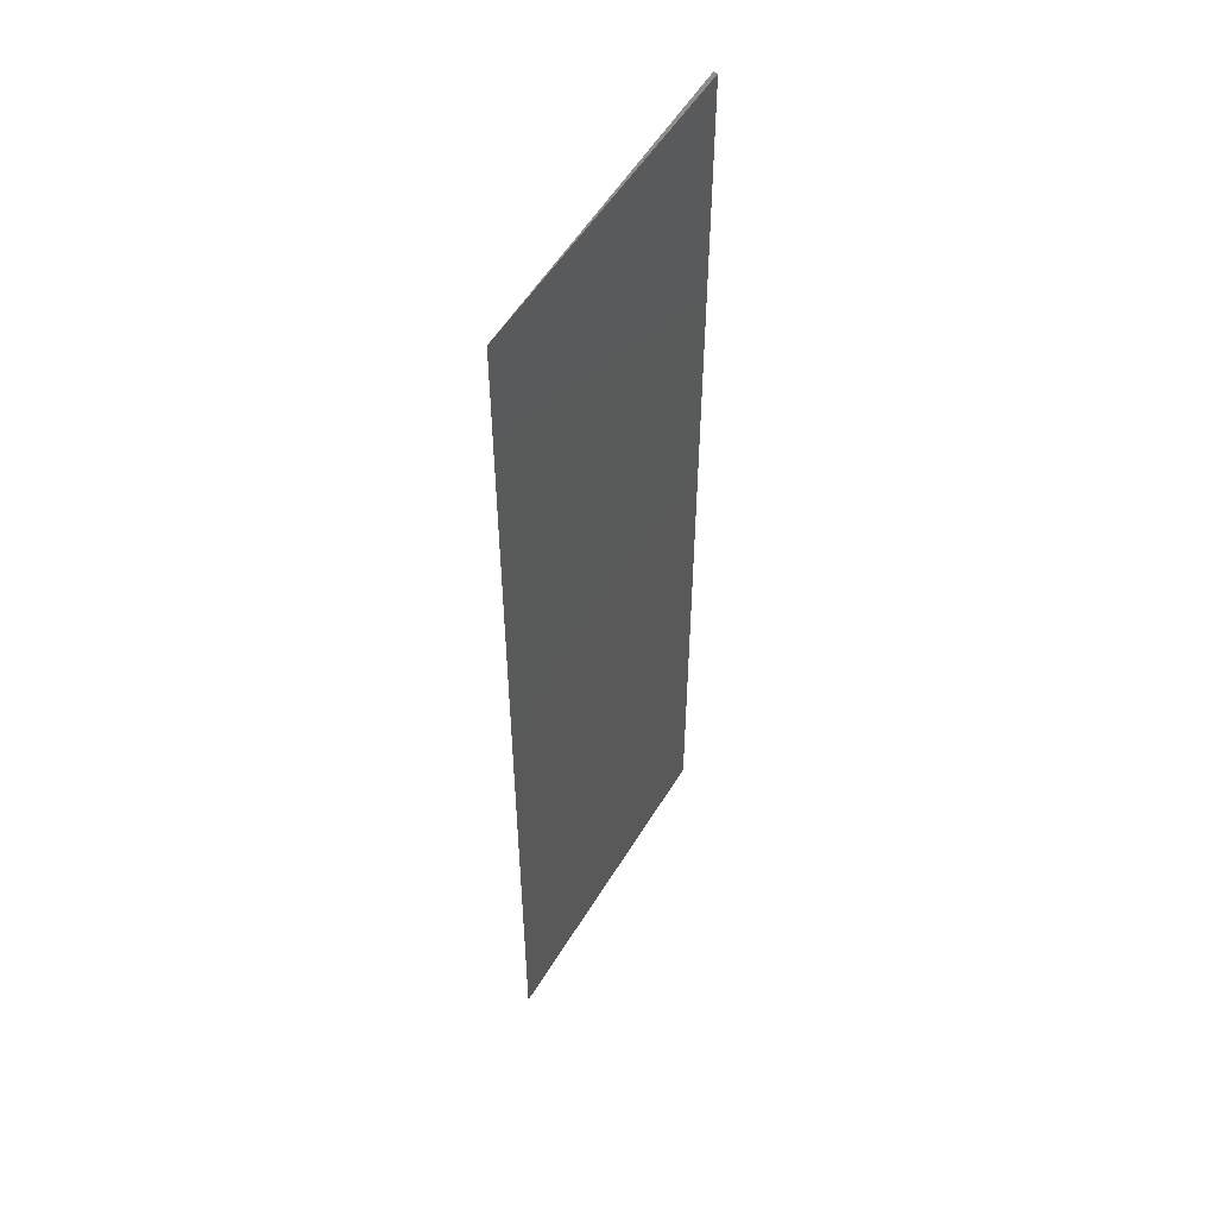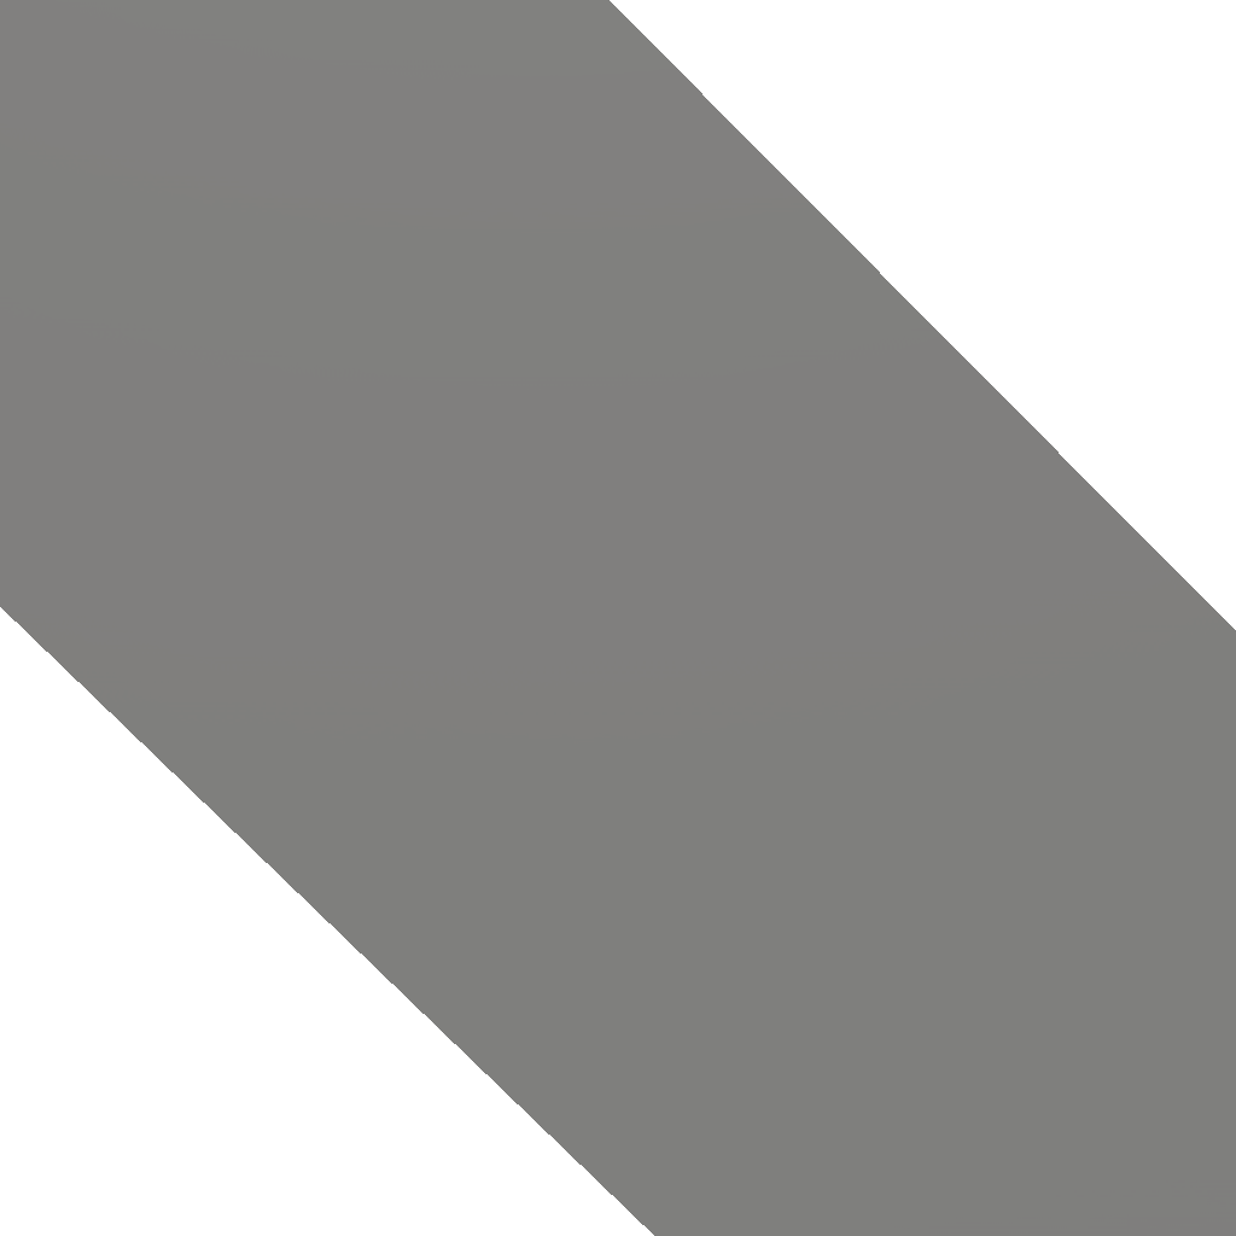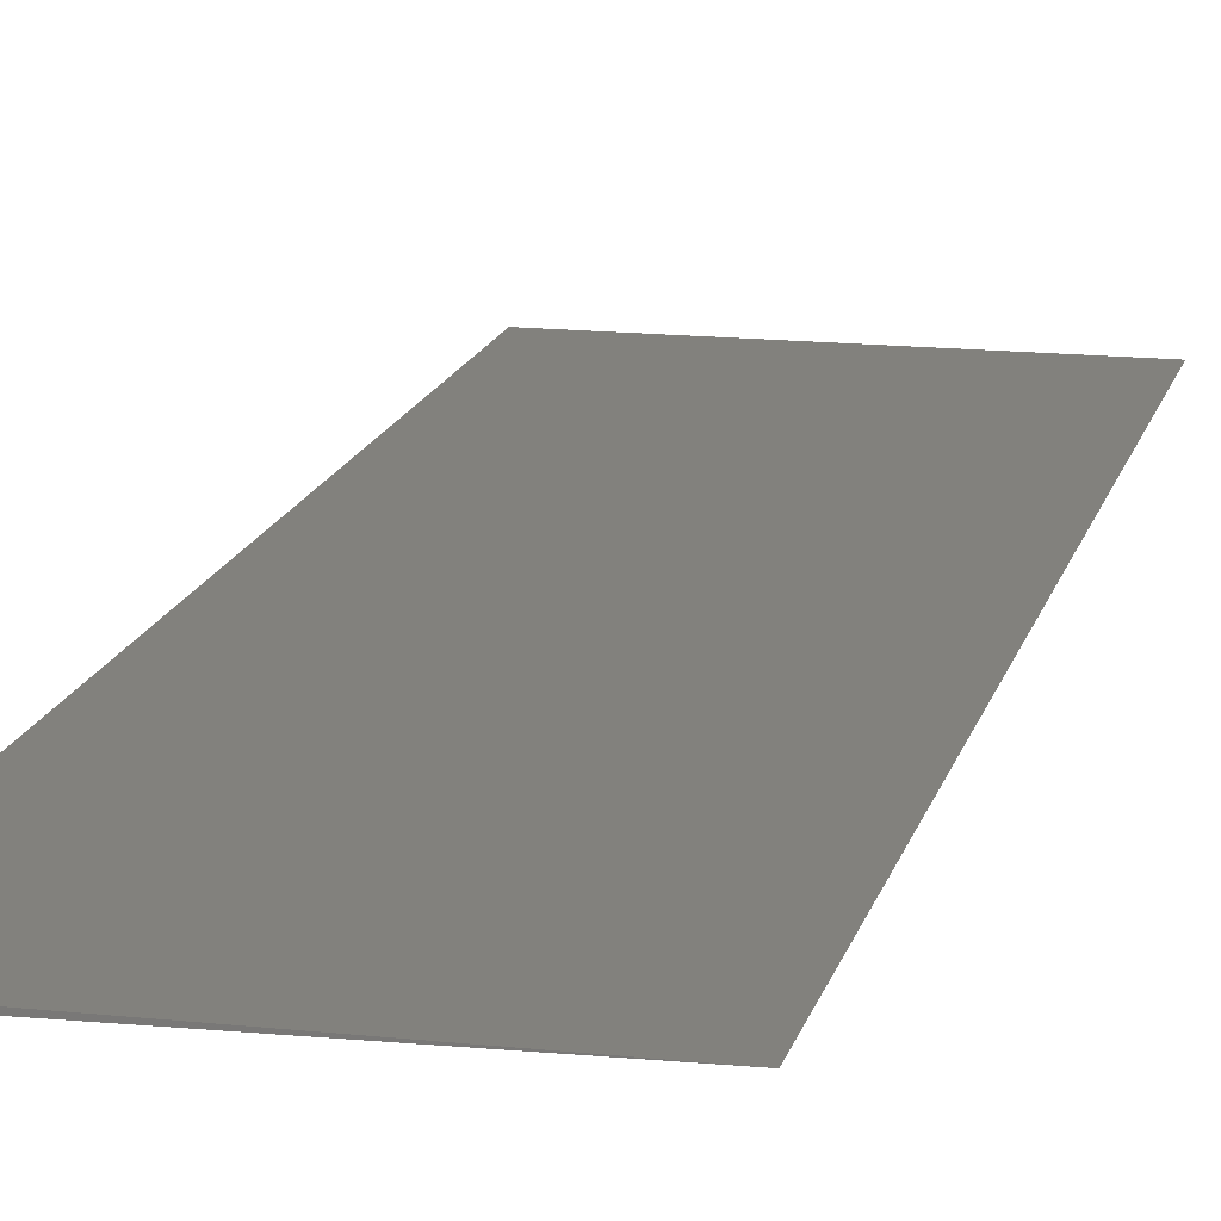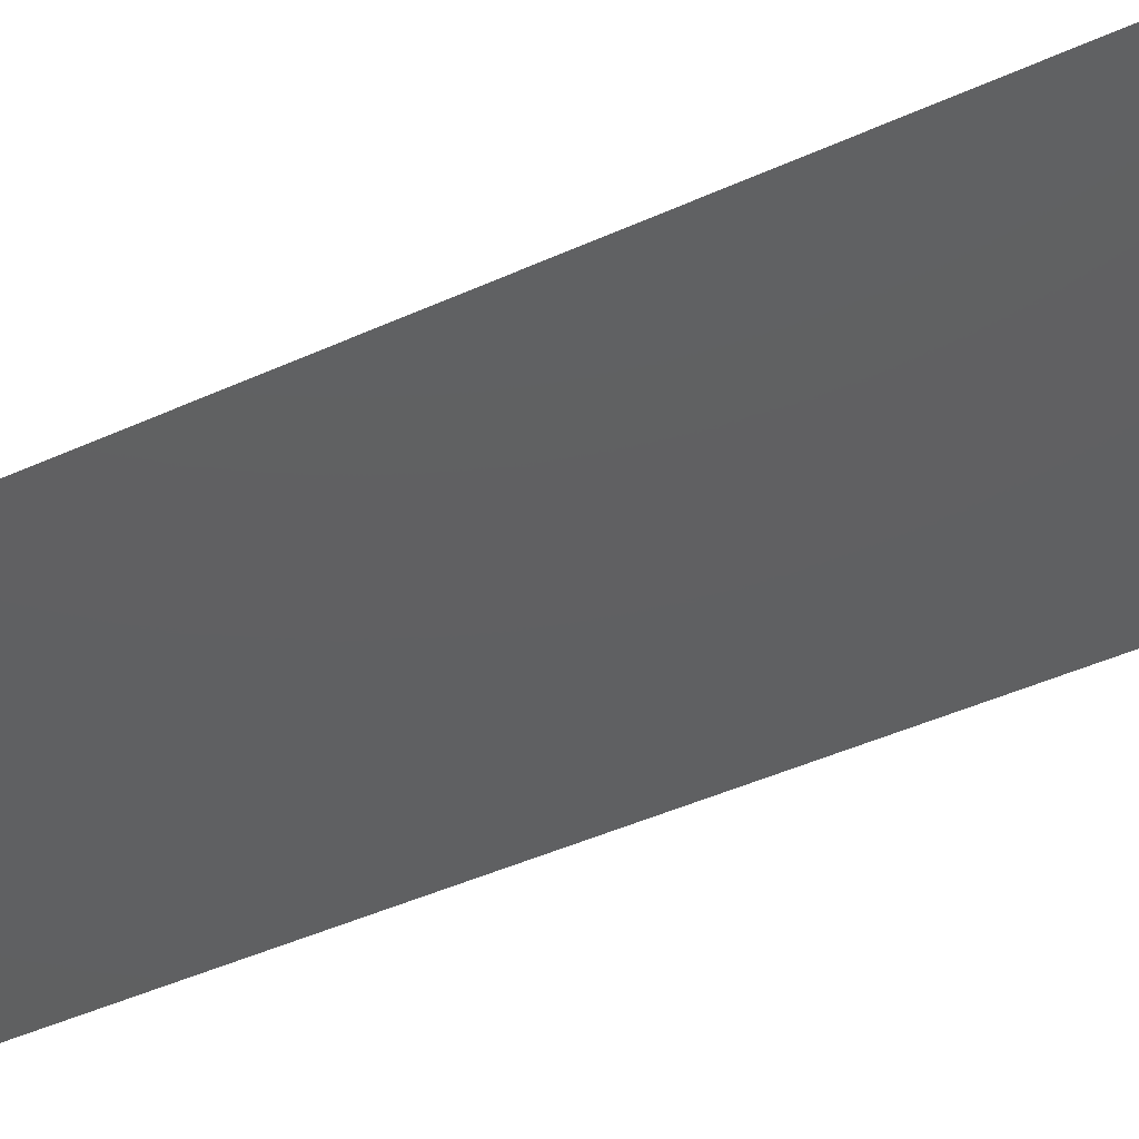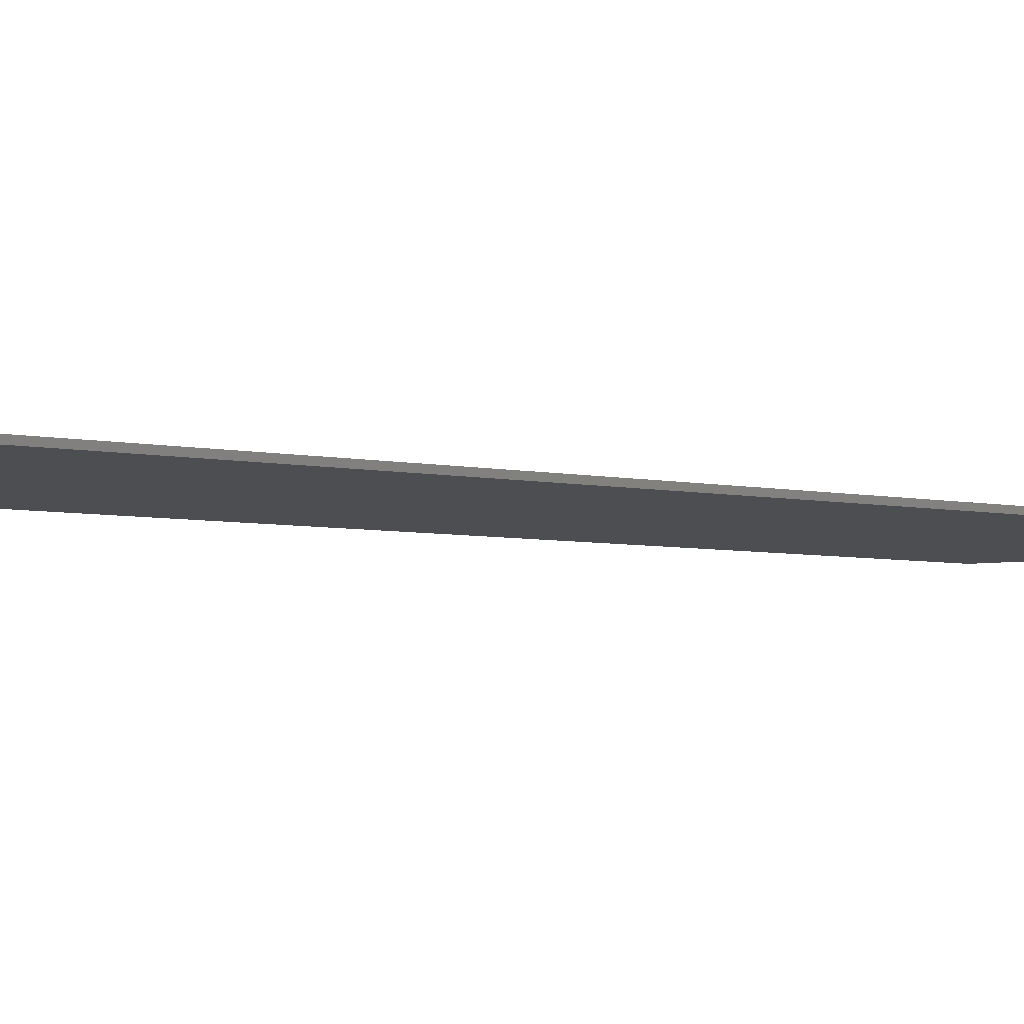
<metadata>
{"format":"stl","ext":"stl","renderer":"f3d","projection":"perspective","resolution":1024,"background":"white","views":[{"elev":53.4,"azim":-60.2,"up":"+Z"},{"elev":-78.6,"azim":-135.1,"up":"+Y"},{"elev":15.2,"azim":-167.0,"up":"+Y"},{"elev":-39.9,"azim":-59.9,"up":"+Y"},{"elev":-4.0,"azim":48.3,"up":"+Y"}]}
</metadata>
<code>
# stl→obj: 6 verts, 8 faces
v -0.25 5.551e-17 -3.062e-17
v 0 -0.00308 2.17e-17
v -0.25 5.551e-17 0.75
v 4.592e-17 -0.00308 0.75
v 0 8.327e-17 -4.592e-17
v 4.592e-17 8.327e-17 0.75
f 1 2 3
f 3 2 4
f 1 5 2
f 2 5 4
f 4 5 6
f 4 6 3
f 1 3 5
f 5 3 6

</code>
